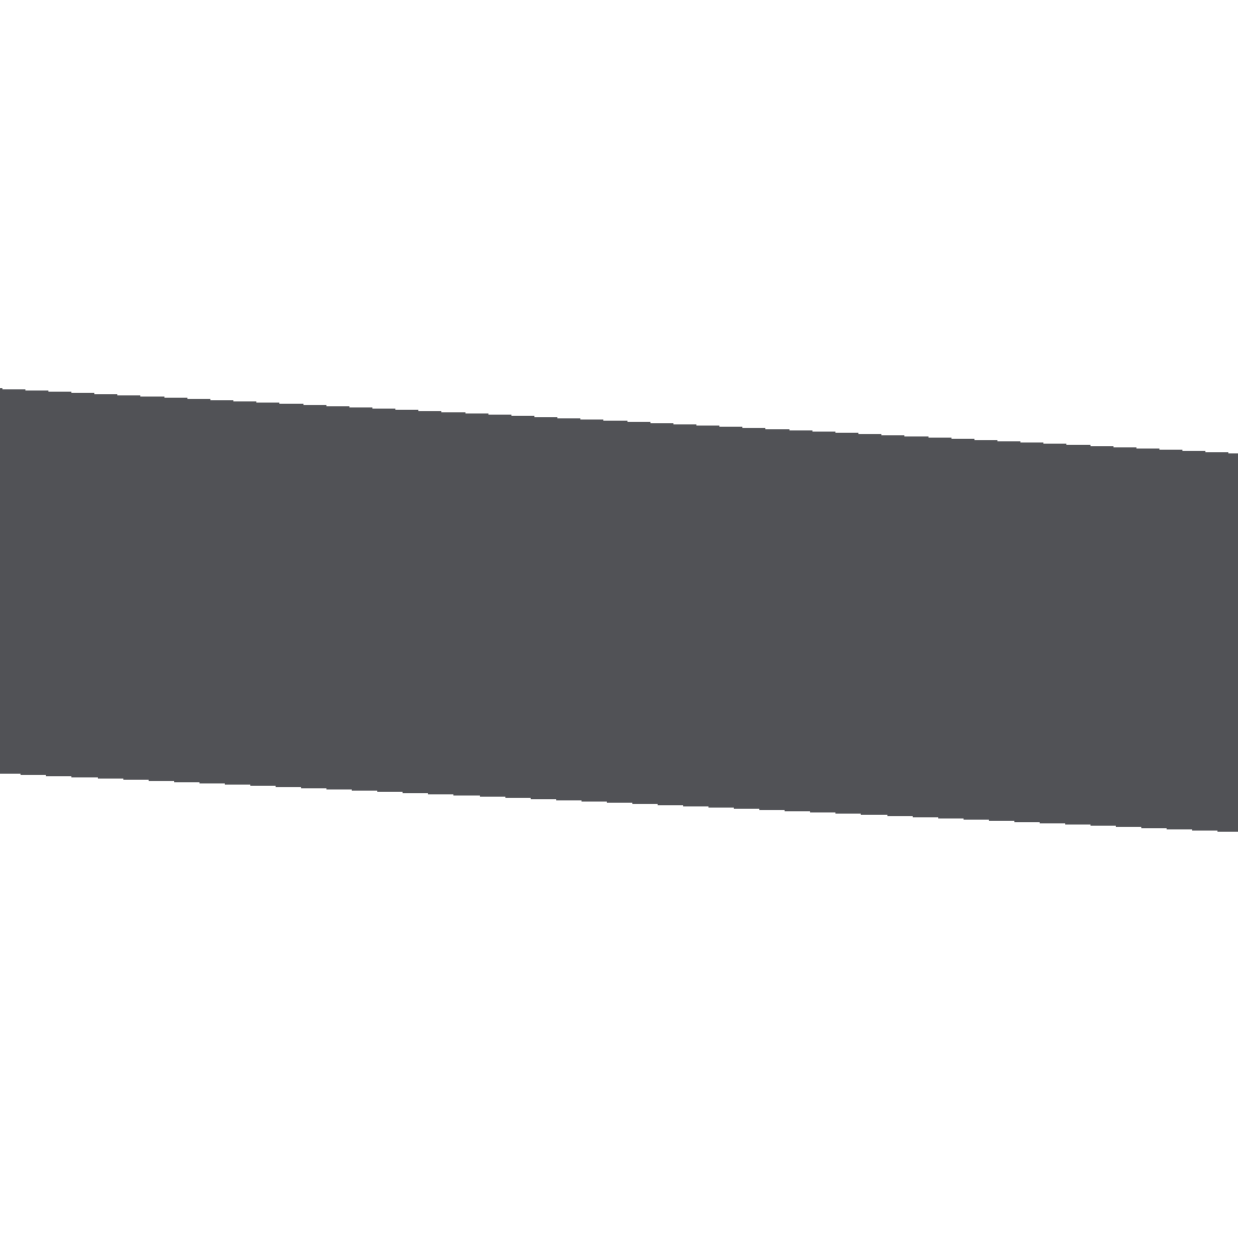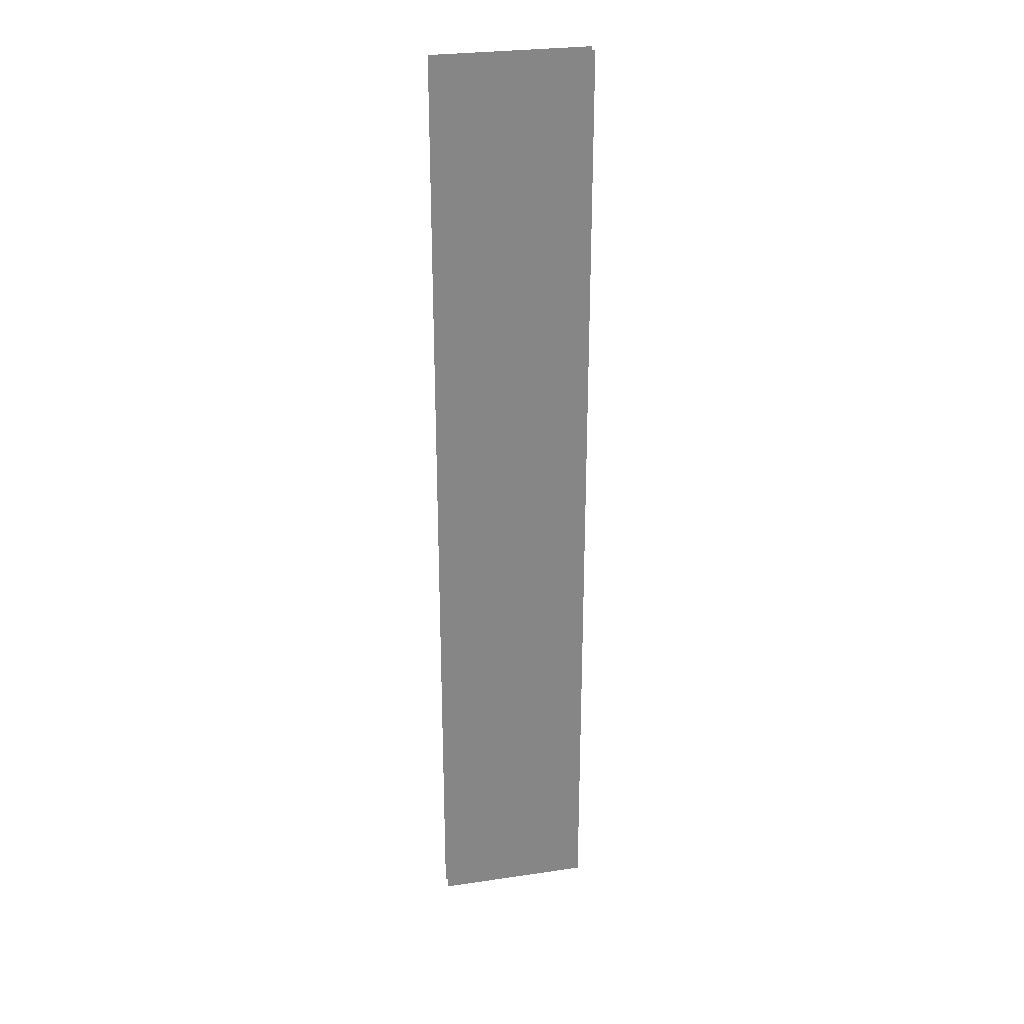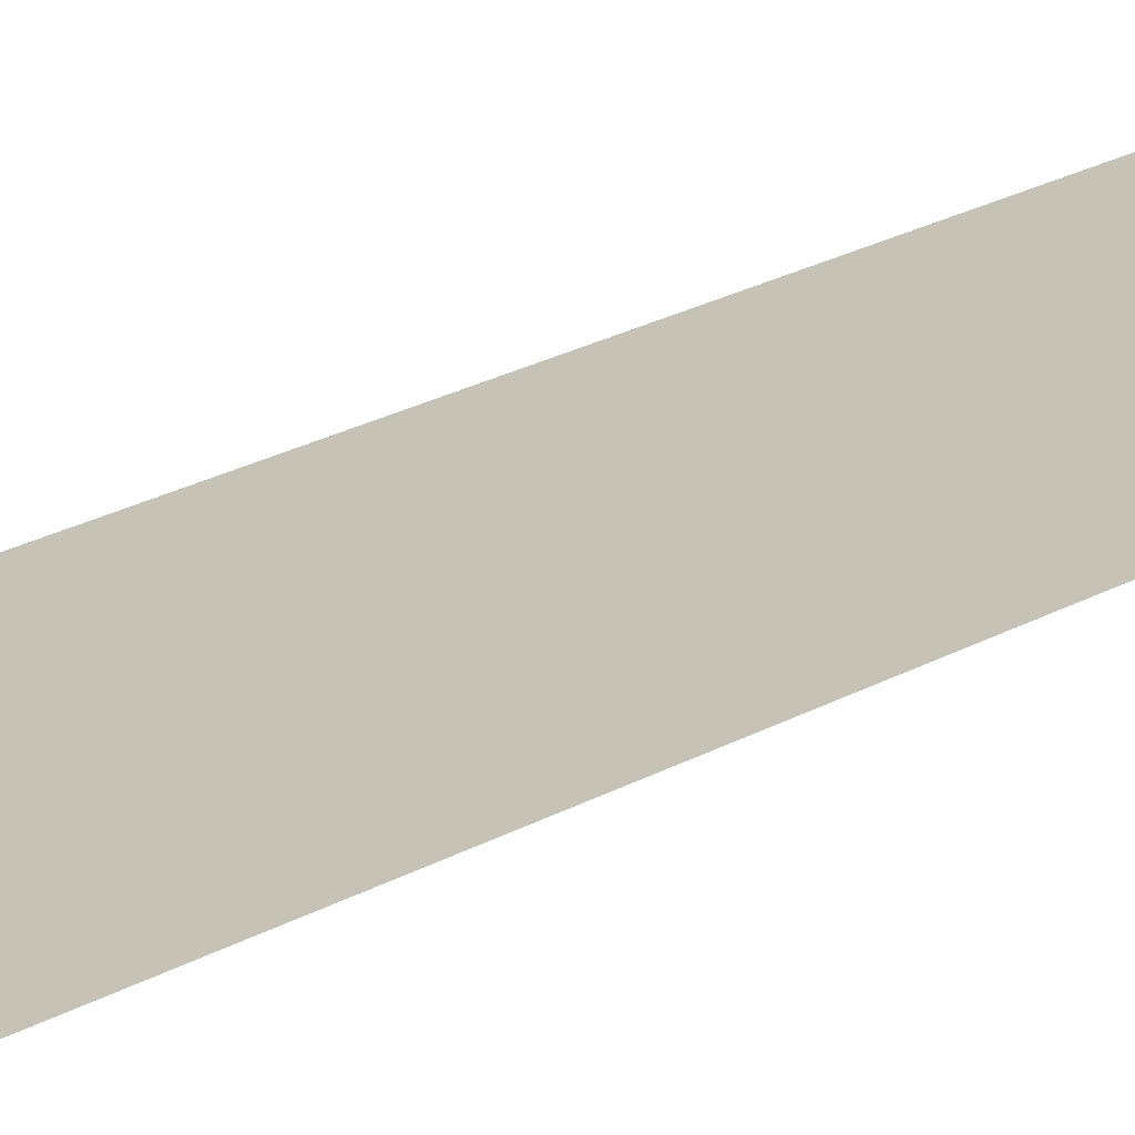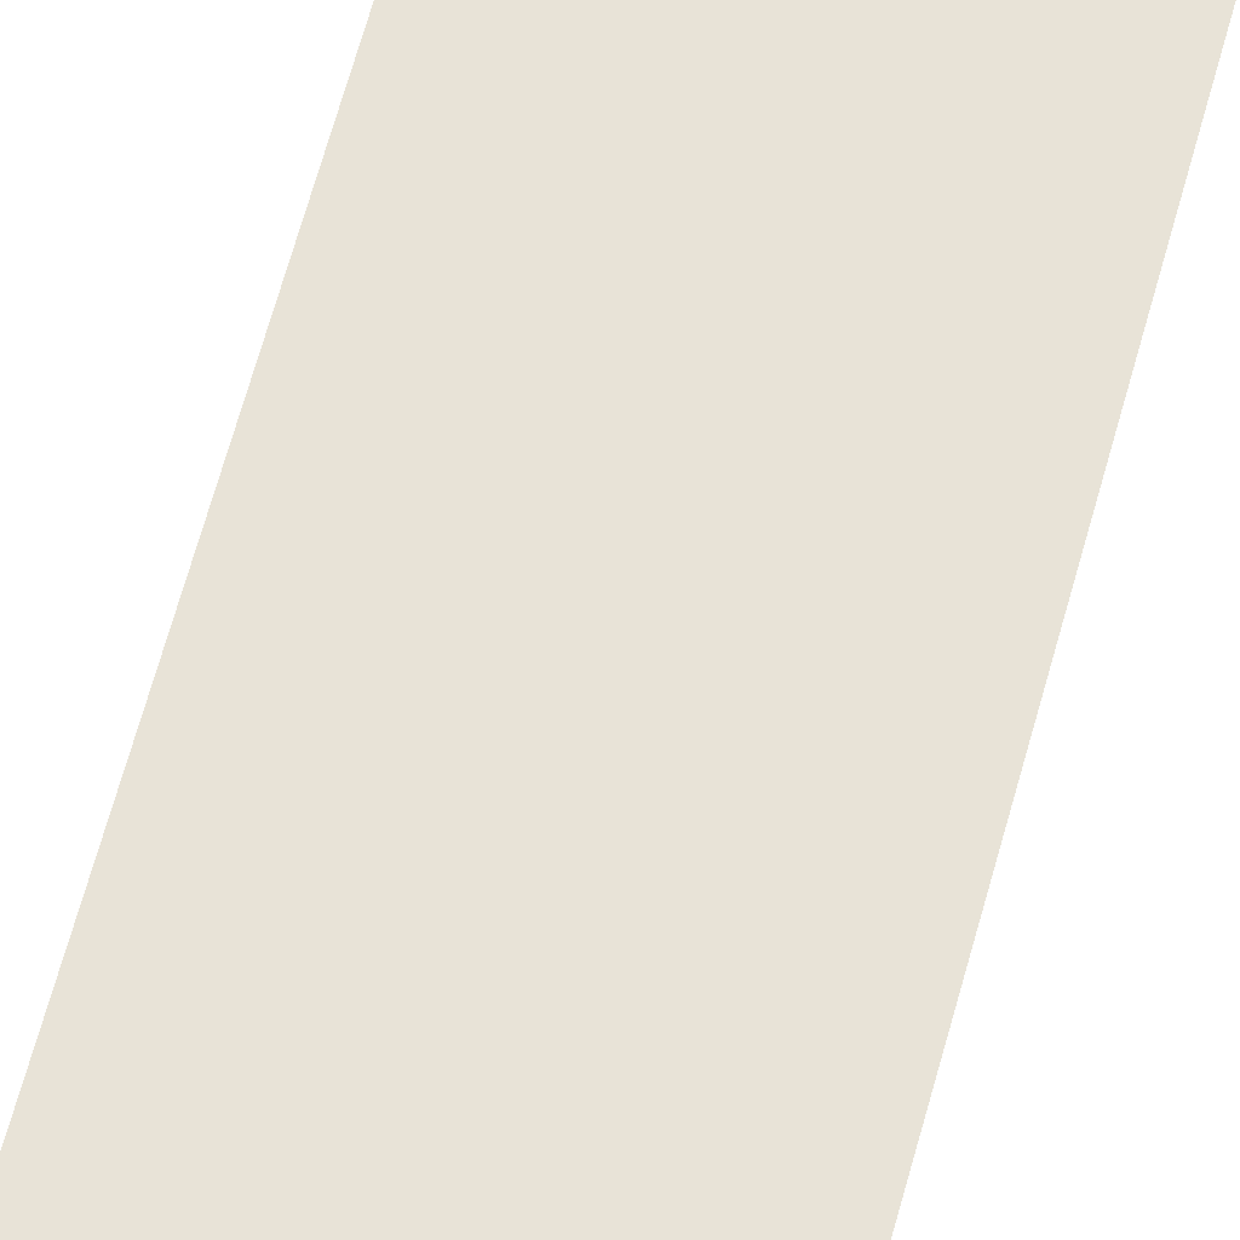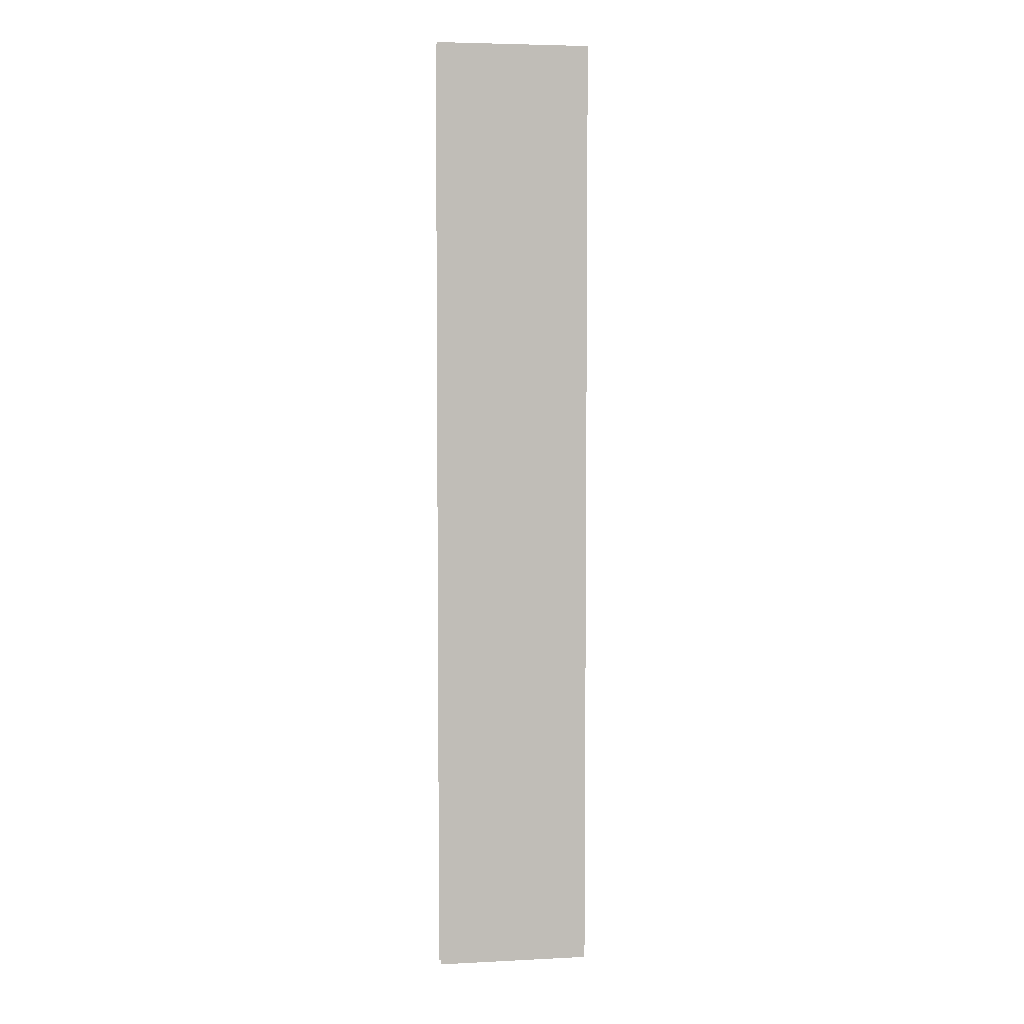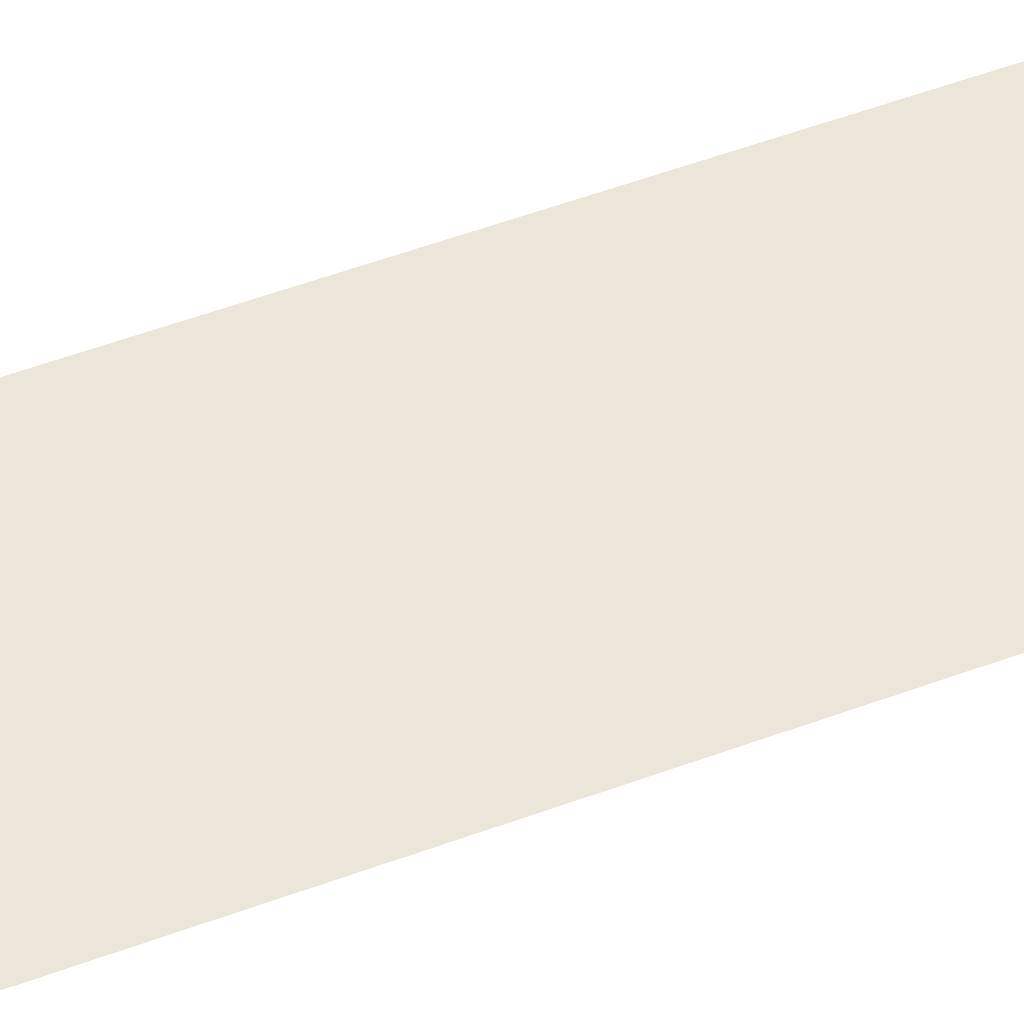
<metadata>
{"format":"obj","ext":"obj","renderer":"f3d","projection":"perspective","resolution":1024,"background":"white","views":[{"elev":-21.3,"azim":82.2,"up":"+Z"},{"elev":28.0,"azim":-12.6,"up":"+Y"},{"elev":19.3,"azim":-138.8,"up":"+Z"},{"elev":62.0,"azim":-165.1,"up":"+Z"},{"elev":5.0,"azim":-8.9,"up":"+Y"},{"elev":46.9,"azim":66.4,"up":"+Z"}]}
</metadata>
<code>
v -26.69 5.368 -5.59
v 26.2 5.368 -5.59
v -26.69 332.2 -5.59
v 26.2 332.2 -5.59
v -26.69 332.2 -10.27
v 26.2 332.2 -10.27
v -26.69 5.368 -10.27
v 26.2 5.368 -10.27
f 1 2 4 3
f 8 7 5 6

</code>
